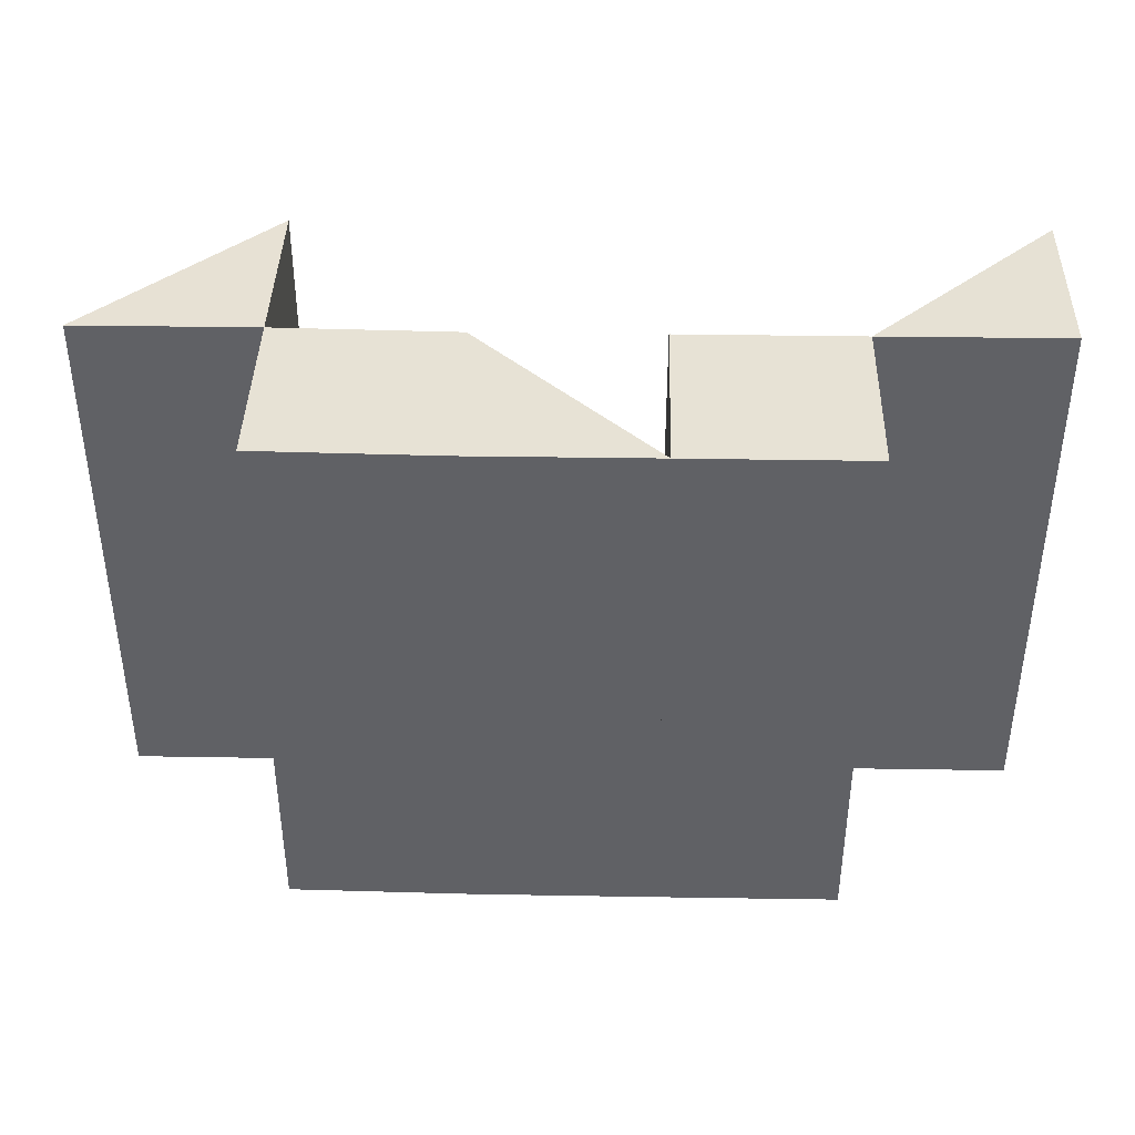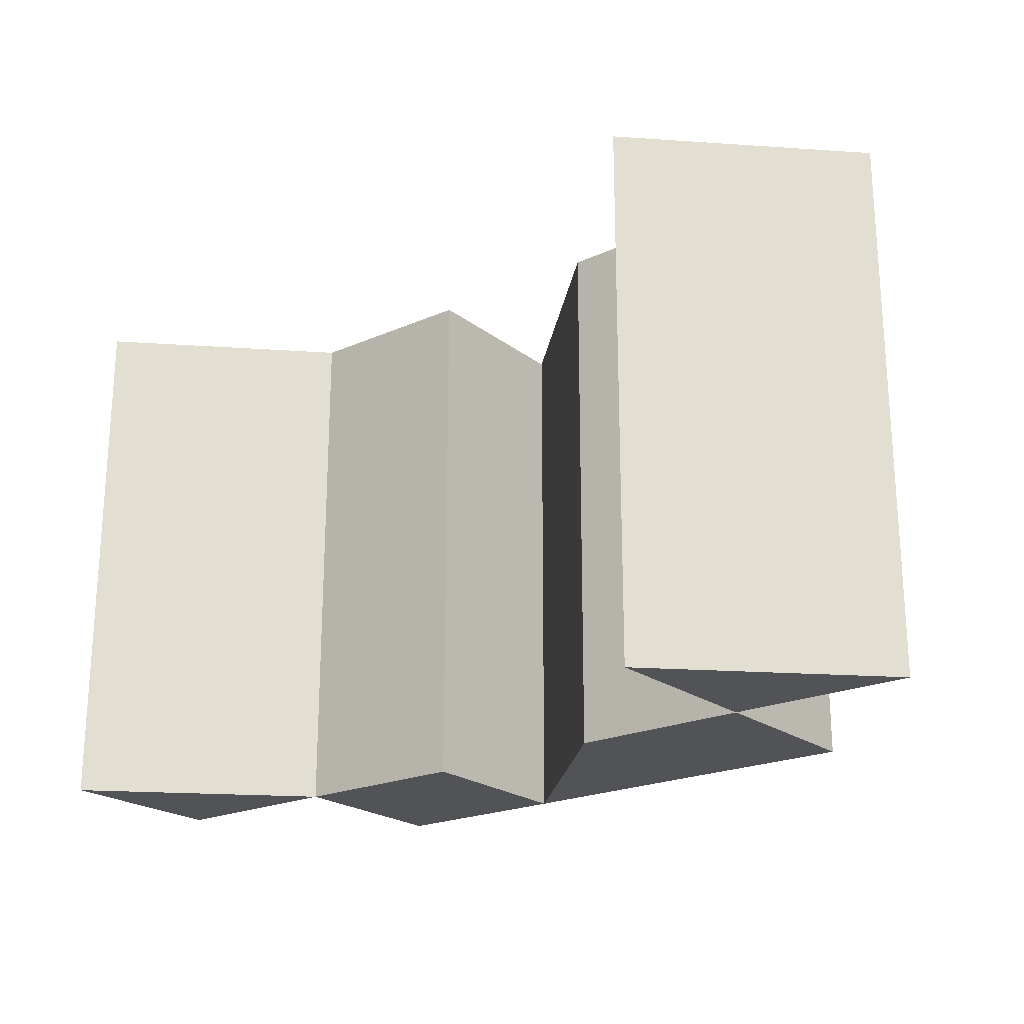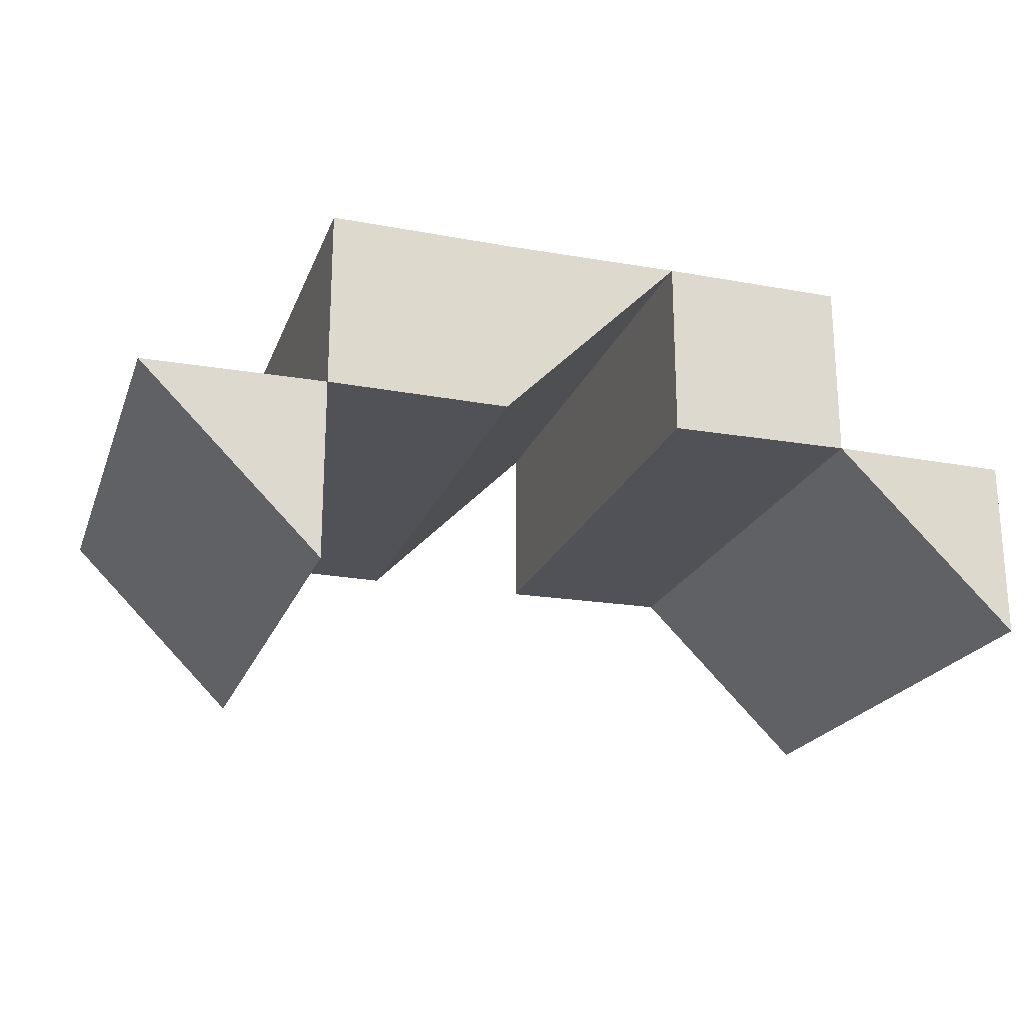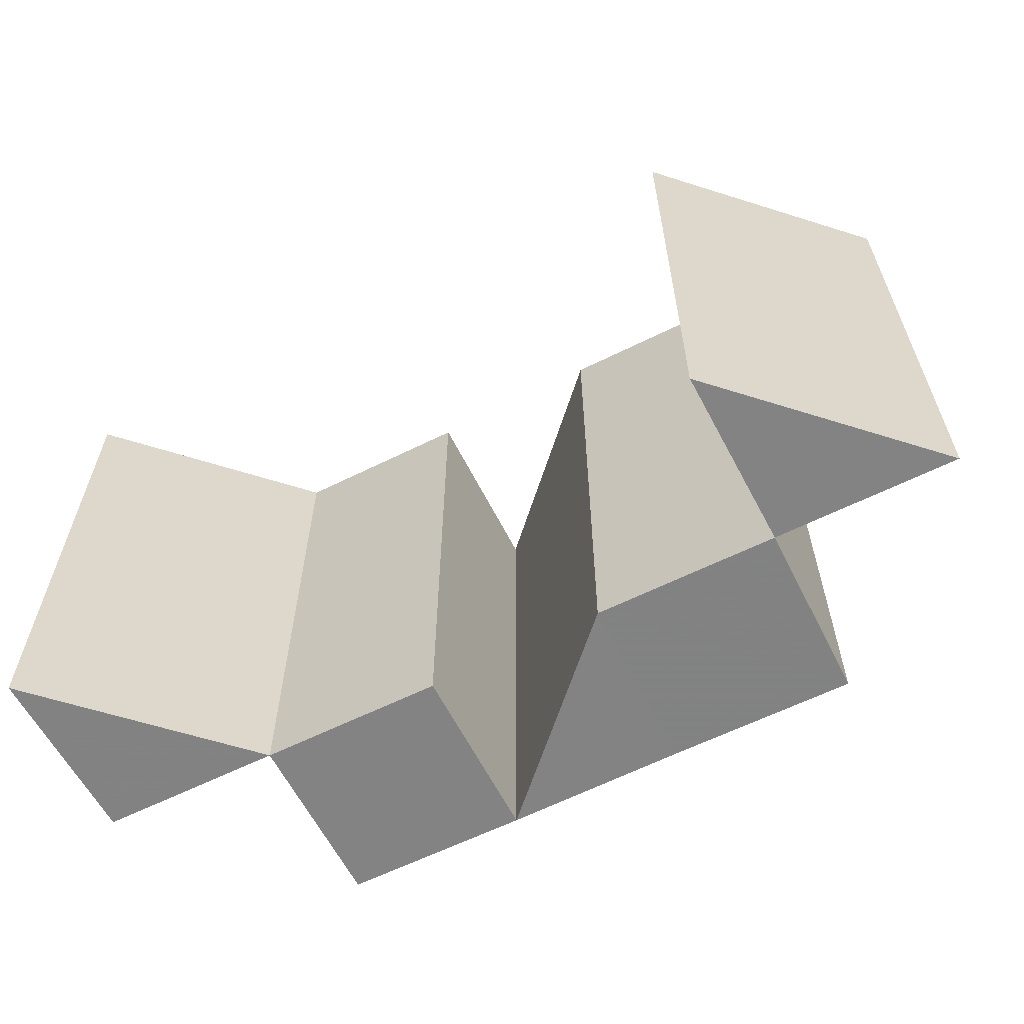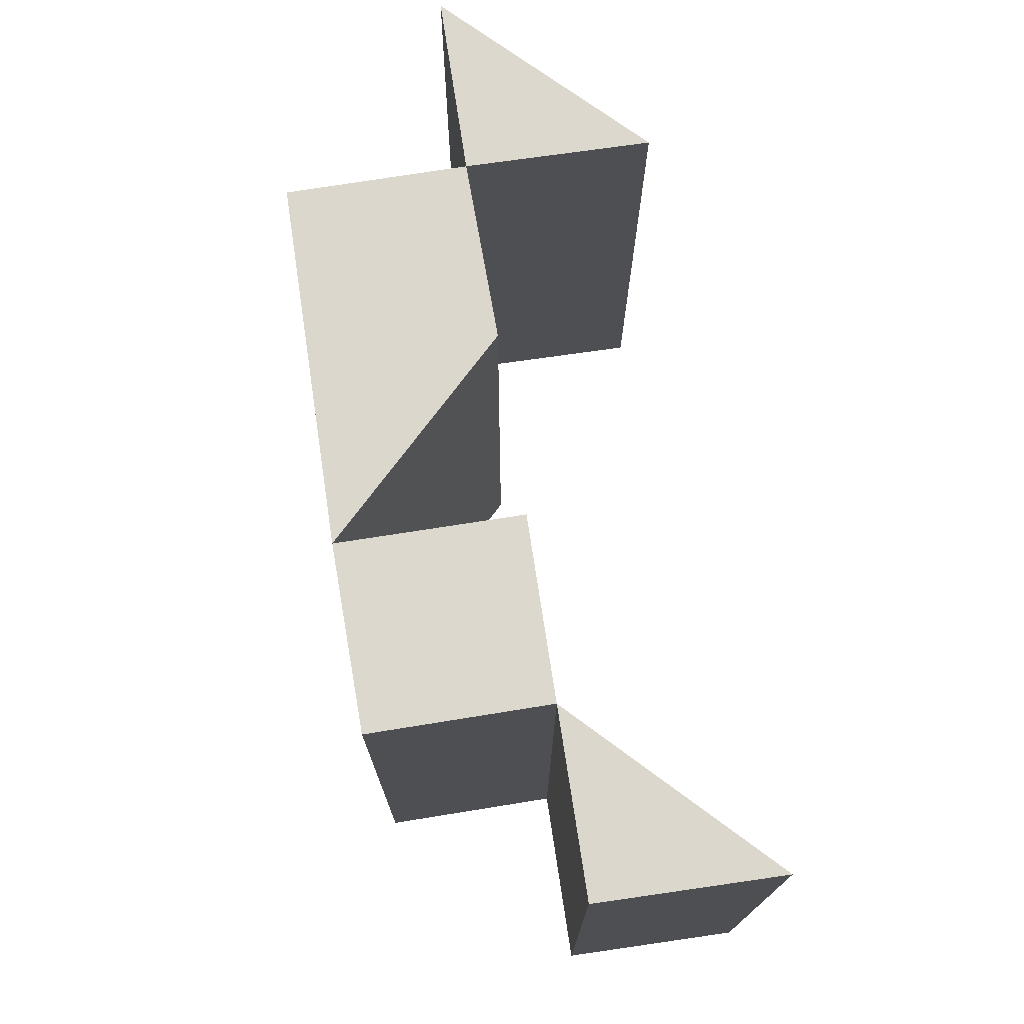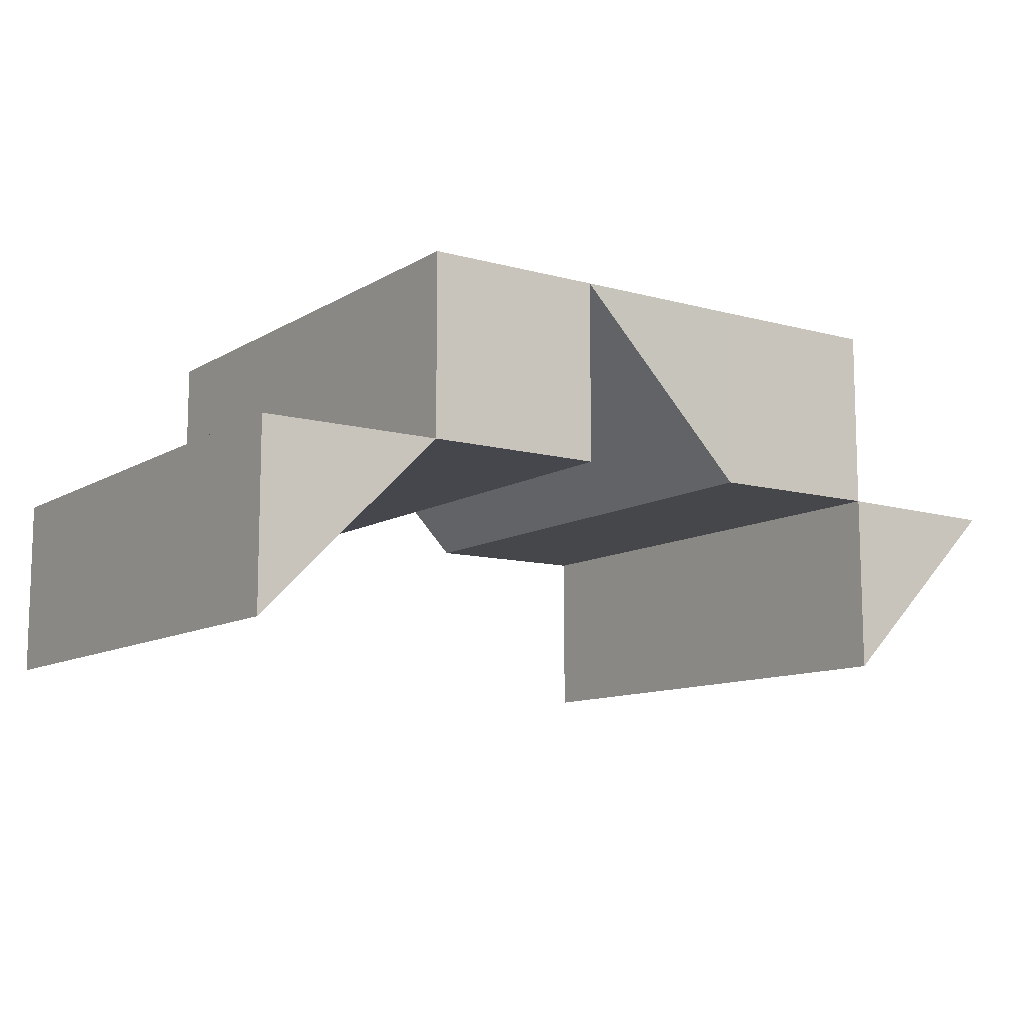
<metadata>
{"format":"obj","ext":"obj","renderer":"f3d","projection":"perspective","resolution":1024,"background":"white","views":[{"elev":40.2,"azim":-178.6,"up":"+Z"},{"elev":-21.8,"azim":38.0,"up":"+Z"},{"elev":-21.4,"azim":162.6,"up":"+Y"},{"elev":-60.9,"azim":27.1,"up":"+Z"},{"elev":72.9,"azim":-98.8,"up":"+Z"},{"elev":-10.8,"azim":-34.7,"up":"+Y"}]}
</metadata>
<code>
o 9134
v 2225 1880 22.76
v 2225 1880 22.76
v 2225 1880 22.76
v 2225 1880 22.8
v 2225 1880 22.76
v 2225 1880 22.8
v 2225 1880 22.76
v 2225 1880 22.8
v 2225 1880 22.8
v 2225 1880 22.76
v 2225 1880 22.76
v 2225 1880 22.8
v 2225 1880 22.8
v 2225 1880 22.76
v 2225 1880 22.76
v 2225 1880 22.8
v 2225 1880 22.76
v 2225 1880 22.76
v 2225 1880 22.8
v 2225 1880 22.8
v 2225 1880 22.8
v 2225 1880 22.76
v 2225 1880 22.76
v 2225 1880 22.8
v 2225 1880 22.8
v 2225 1880 22.8
v 2225 1880 22.8
v 2225 1880 22.8
v 2225 1880 22.76
v 2225 1880 22.76
v 2225 1880 22.8
v 2225 1880 22.76
v 2225 1880 22.8
v 2225 1880 22.76
v 2225 1880 22.8
v 2225 1880 22.76
v 2225 1880 22.76
v 2225 1880 22.76
v 2225 1880 22.76
v 2225 1880 22.8
v 2225 1880 22.76
v 2225 1880 22.8
v 2225 1880 22.8
v 2225 1880 22.76
v 2225 1880 22.8
v 2225 1880 22.76
v 2225 1880 22.8
v 2225 1880 22.8
v 2225 1880 22.76
v 2225 1880 22.76
v 2225 1880 22.76
v 2225 1880 22.8
v 2225 1880 22.8
v 2225 1880 22.8
v 2225 1880 22.8
v 2225 1880 22.76
v 2225 1880 22.8
v 2225 1880 22.76
v 2225 1880 22.8
v 2225 1880 22.76
v 2225 1880 22.76
v 2225 1880 22.76
v 2225 1880 22.76
v 2225 1880 22.76
v 2225 1880 22.8
v 2225 1880 22.8
v 2225 1880 22.76
v 2225 1880 22.76
v 2225 1880 22.76
v 2225 1880 22.8
v 2225 1880 22.8
v 2225 1880 22.8
v 2225 1880 22.76
v 2224 1880 22.76
v 2225 1880 22.8
v 2224 1880 22.8
v 2225 1880 22.8
v 2224 1880 22.76
v 2224 1880 22.76
v 2224 1880 22.8
v 2225 1880 22.76
v 2225 1880 22.8
v 2225 1880 22.76
v 2224 1880 22.76
v 2224 1880 22.8
v 2224 1880 22.76
v 2224 1880 22.8
v 2224 1880 22.8
v 2225 1880 22.8
f 1 2 3
f 4 2 5
f 6 4 7
f 7 8 9
f 10 11 8
f 12 13 9
f 14 13 8
f 15 14 16
f 17 18 19
f 18 20 21
f 17 22 23
f 24 25 19
f 26 27 21
f 25 28 27
f 29 30 26
f 30 28 31
f 32 29 33
f 34 31 35
f 22 36 37
f 38 37 39
f 40 36 41
f 42 40 38
f 43 41 44
f 45 42 46
f 47 48 49
f 48 50 51
f 47 52 53
f 52 54 55
f 56 54 57
f 58 56 59
f 60 61 62
f 63 64 61
f 65 66 60
f 66 64 67
f 68 69 70
f 69 71 72
f 73 74 75
f 74 76 77
f 73 78 79
f 80 78 81
f 82 80 83
f 84 85 79
f 86 87 85
f 88 87 89

</code>
